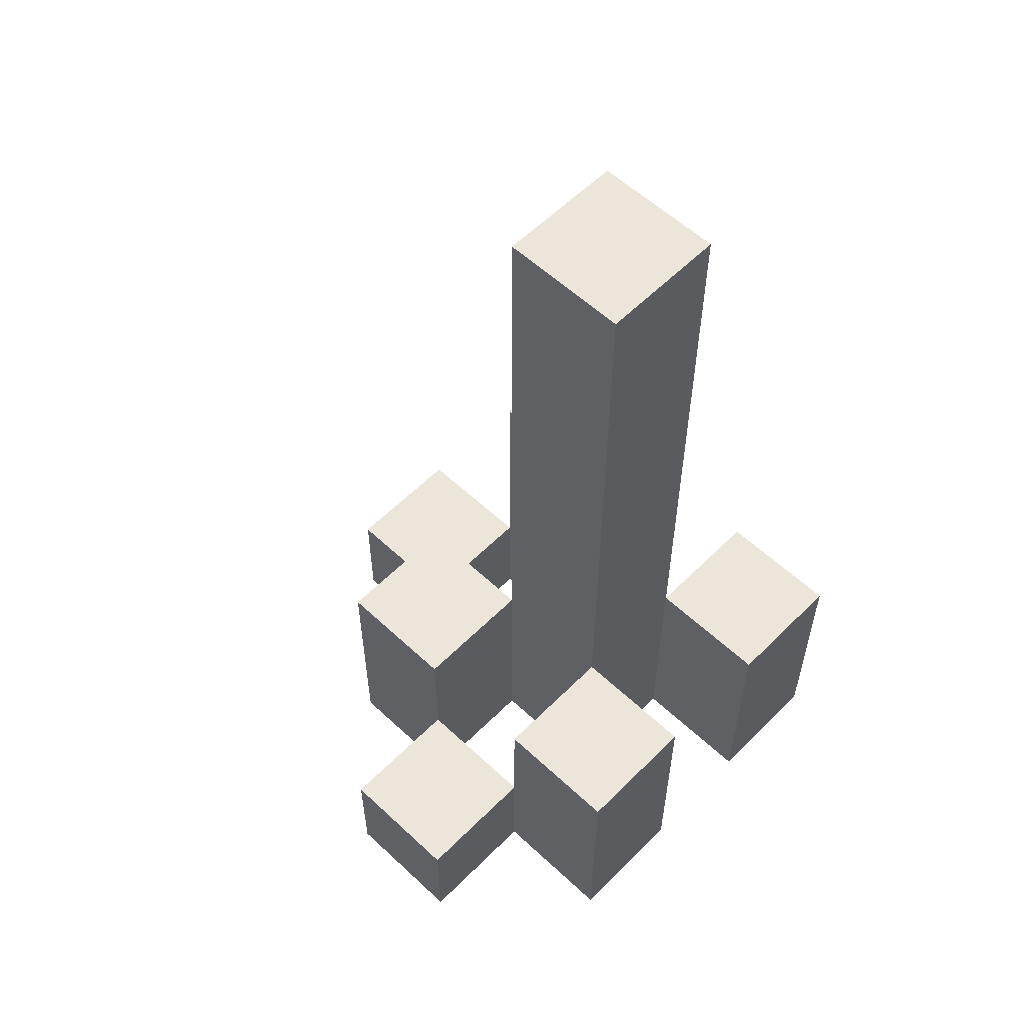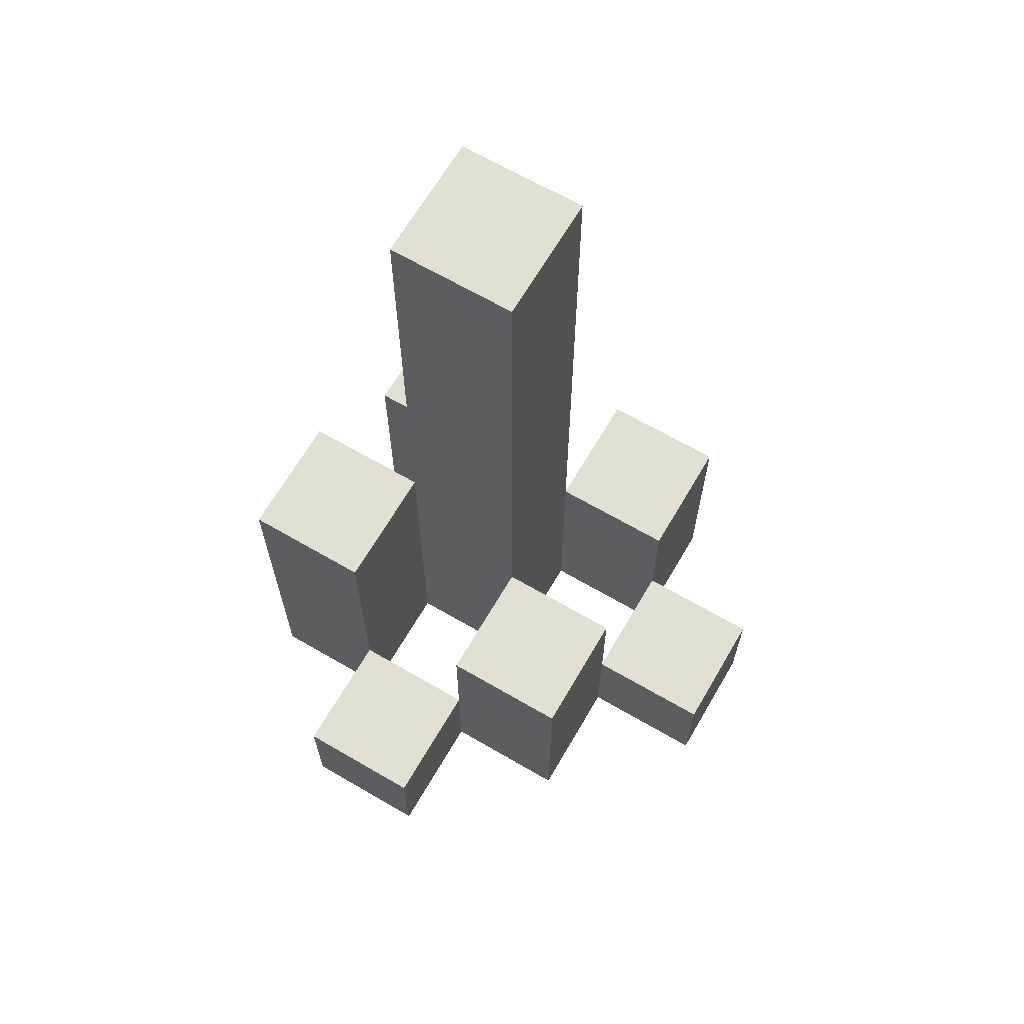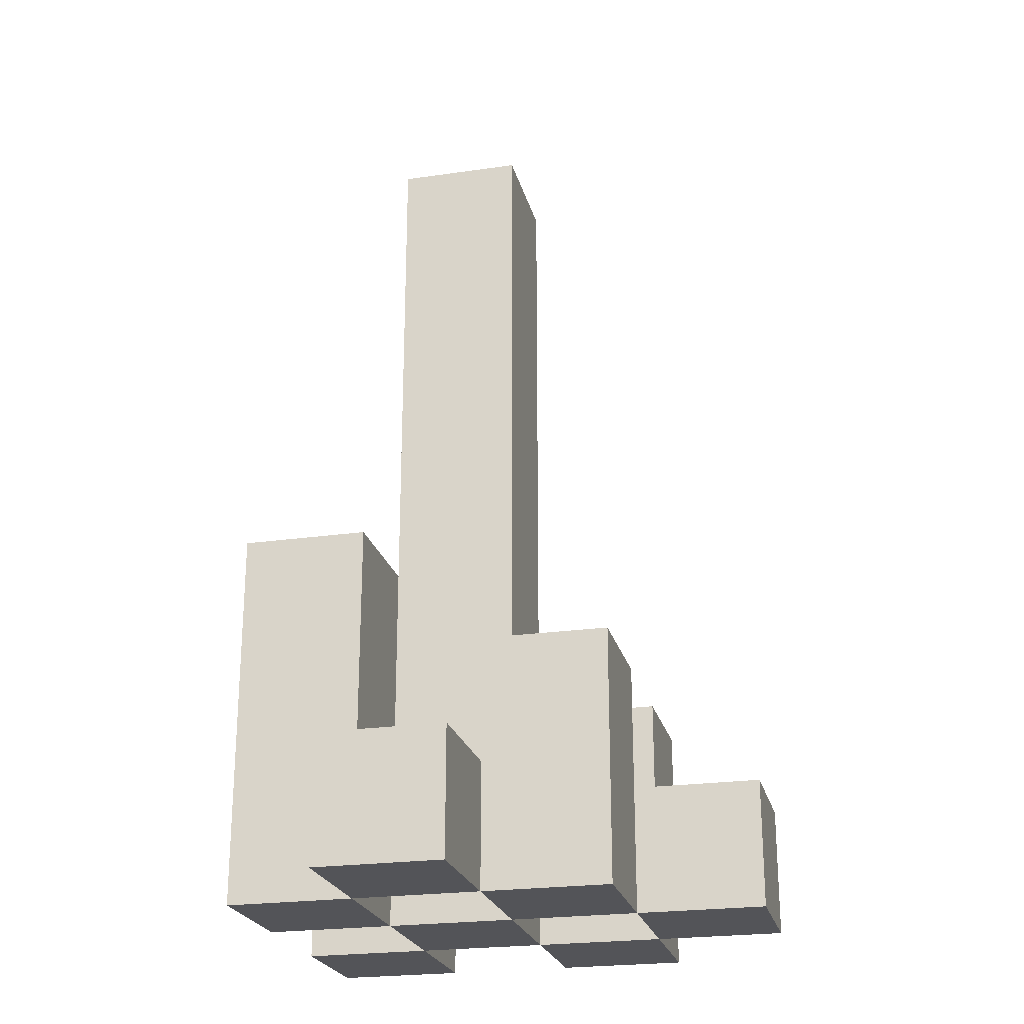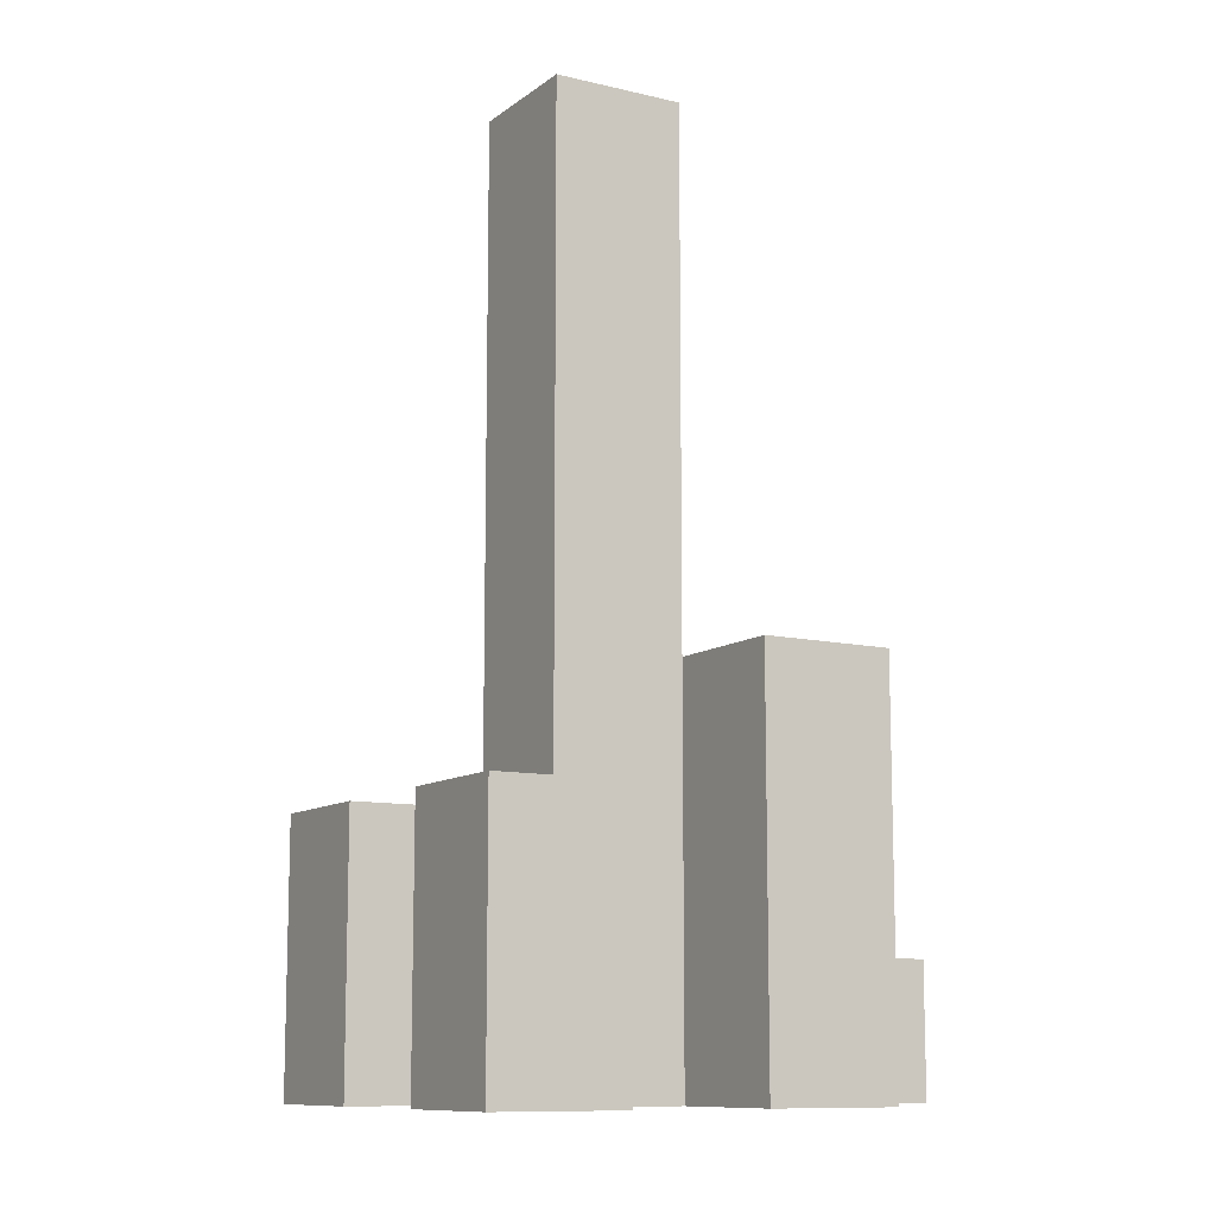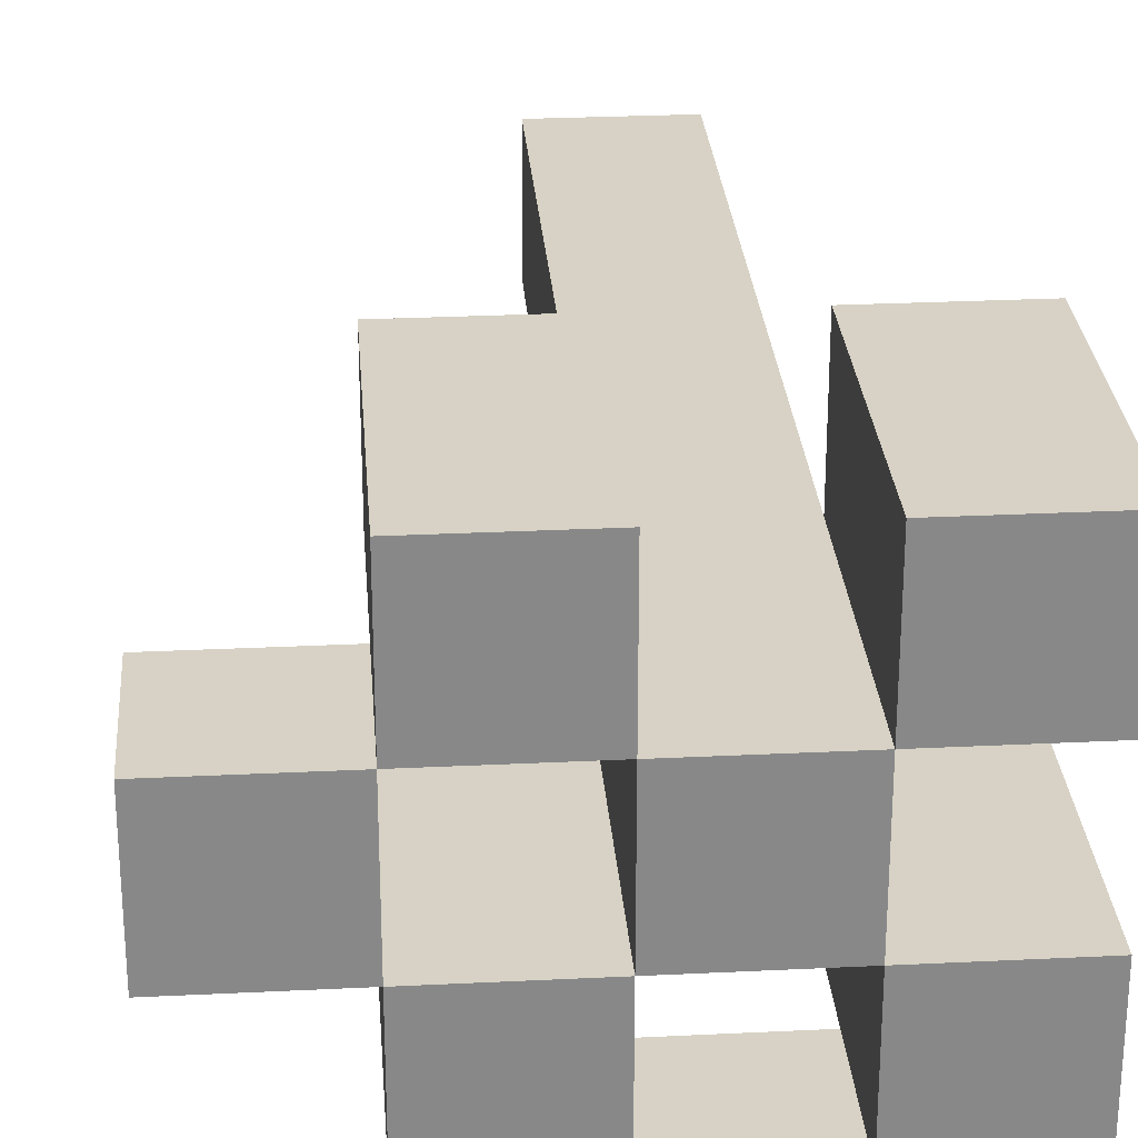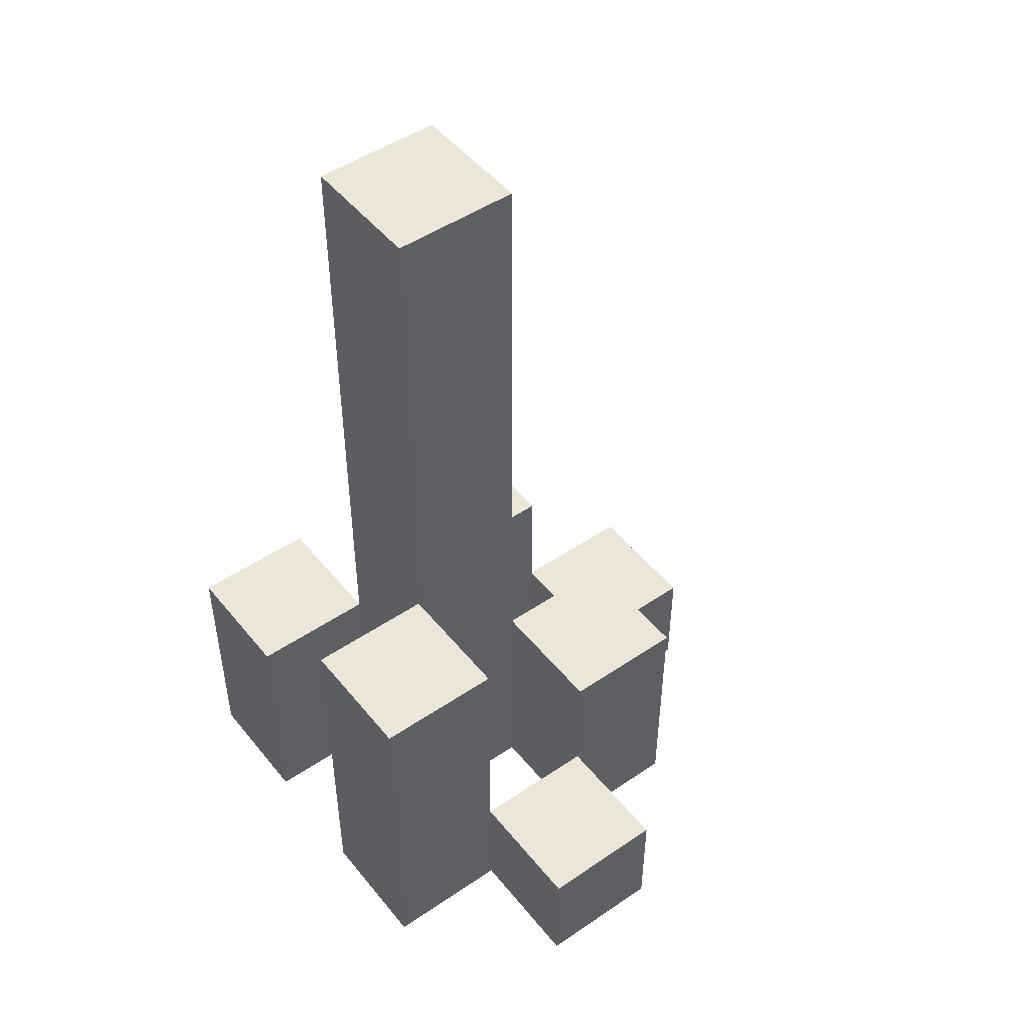
<metadata>
{"format":"obj","ext":"obj","renderer":"f3d","projection":"perspective","resolution":1024,"background":"white","views":[{"elev":57.4,"azim":-45.9,"up":"+Y"},{"elev":66.5,"azim":-149.7,"up":"+Y"},{"elev":-23.6,"azim":-166.4,"up":"+Y"},{"elev":-10.6,"azim":59.6,"up":"+Y"},{"elev":27.6,"azim":-4.3,"up":"+Z"},{"elev":48.6,"azim":142.9,"up":"+Y"}]}
</metadata>
<code>
o
v 20.9 0.9 8.2
v 20.9 0.9 8.1
v 20.9 1 8.2
v 20.9 1 8.1
v 21 0.9 8.3
v 21 0.9 8.2
v 21 0.9 8.1
v 21 0.9 8
v 21 1 8.2
v 21 1 8.1
v 21 1.1 8.3
v 21 1.1 8.2
v 21 1.1 8.1
v 21 1.1 8
v 21.1 0.9 8.2
v 21.1 0.9 8.1
v 21.1 0.9 8
v 21.1 0.9 7.9
v 21.1 1 8
v 21.1 1 7.9
v 21.1 1.1 8.2
v 21.1 1.1 8.1
v 21.1 1.6 8.2
v 21.1 1.6 8.1
v 21.2 0.9 8.3
v 21.2 0.9 8.2
v 21.2 0.9 8.1
v 21.2 0.9 8
v 21.2 1 8
v 21.2 1.1 8.3
v 21.2 1.1 8.2
v 21.2 1.2 8.1
v 21.2 1.2 8
v 21 0.9 8.2
v 21 0.9 8.1
v 21 1 8.2
v 21 1 8.1
v 21.1 0.9 8.3
v 21.1 0.9 8.2
v 21.1 0.9 8.1
v 21.1 0.9 8
v 21.1 1 8
v 21.1 1.1 8.3
v 21.1 1.1 8.2
v 21.1 1.1 8.1
v 21.1 1.1 8
v 21.2 0.9 8.2
v 21.2 0.9 8.1
v 21.2 0.9 8
v 21.2 0.9 7.9
v 21.2 1 8
v 21.2 1 7.9
v 21.2 1.1 8.2
v 21.2 1.2 8.1
v 21.2 1.6 8.2
v 21.2 1.6 8.1
v 21.3 0.9 8.3
v 21.3 0.9 8.2
v 21.3 0.9 8.1
v 21.3 0.9 8
v 21.3 1.1 8.3
v 21.3 1.1 8.2
v 21.3 1.2 8.1
v 21.3 1.2 8
v 21 0.9 8.3
v 21 1.1 8.3
v 21.1 0.9 8.3
v 21.1 1.1 8.3
v 21.2 0.9 8.3
v 21.2 1.1 8.3
v 21.3 0.9 8.3
v 21.3 1.1 8.3
v 20.9 0.9 8.2
v 20.9 1 8.2
v 21 0.9 8.2
v 21 1 8.2
v 21.1 0.9 8.2
v 21.1 1.1 8.2
v 21.1 1.6 8.2
v 21.2 0.9 8.2
v 21.2 1.1 8.2
v 21.2 1.6 8.2
v 21 0.9 8.1
v 21 1 8.1
v 21 1.1 8.1
v 21.1 0.9 8.1
v 21.1 1.1 8.1
v 21.2 0.9 8.1
v 21.2 1.2 8.1
v 21.3 0.9 8.1
v 21.3 1.2 8.1
v 21.1 0.9 8
v 21.1 1 8
v 21.2 0.9 8
v 21.2 1 8
v 21 0.9 8.2
v 21 1 8.2
v 21 1.1 8.2
v 21.1 0.9 8.2
v 21.1 1.1 8.2
v 21.2 0.9 8.2
v 21.2 1.1 8.2
v 21.3 0.9 8.2
v 21.3 1.1 8.2
v 20.9 0.9 8.1
v 20.9 1 8.1
v 21 0.9 8.1
v 21 1 8.1
v 21.1 0.9 8.1
v 21.1 1.1 8.1
v 21.1 1.6 8.1
v 21.2 0.9 8.1
v 21.2 1.2 8.1
v 21.2 1.6 8.1
v 21 0.9 8
v 21 1.1 8
v 21.1 0.9 8
v 21.1 1 8
v 21.1 1.1 8
v 21.2 0.9 8
v 21.2 1 8
v 21.2 1.2 8
v 21.3 0.9 8
v 21.3 1.2 8
v 21.1 0.9 7.9
v 21.1 1 7.9
v 21.2 0.9 7.9
v 21.2 1 7.9
v 21 0.9 8.3
v 21.1 0.9 8.3
v 21.2 0.9 8.3
v 21.3 0.9 8.3
v 20.9 0.9 8.2
v 21 0.9 8.2
v 21.1 0.9 8.2
v 21.2 0.9 8.2
v 21.3 0.9 8.2
v 20.9 0.9 8.1
v 21 0.9 8.1
v 21.1 0.9 8.1
v 21.2 0.9 8.1
v 21.3 0.9 8.1
v 21 0.9 8
v 21.1 0.9 8
v 21.2 0.9 8
v 21.3 0.9 8
v 21.1 0.9 7.9
v 21.2 0.9 7.9
v 20.9 1 8.2
v 21 1 8.2
v 20.9 1 8.1
v 21 1 8.1
v 21.1 1 8
v 21.2 1 8
v 21.1 1 7.9
v 21.2 1 7.9
v 21 1.1 8.3
v 21.1 1.1 8.3
v 21.2 1.1 8.3
v 21.3 1.1 8.3
v 21 1.1 8.2
v 21.1 1.1 8.2
v 21.2 1.1 8.2
v 21.3 1.1 8.2
v 21 1.1 8.1
v 21.1 1.1 8.1
v 21 1.1 8
v 21.1 1.1 8
v 21.2 1.2 8.1
v 21.3 1.2 8.1
v 21.2 1.2 8
v 21.3 1.2 8
v 21.1 1.6 8.2
v 21.2 1.6 8.2
v 21.1 1.6 8.1
v 21.2 1.6 8.1
f 3 2 1
f 4 2 3
f 9 6 5
f 10 8 7
f 11 9 5
f 12 9 11
f 13 8 10
f 14 8 13
f 19 18 17
f 20 18 19
f 21 16 15
f 22 16 21
f 23 22 21
f 24 22 23
f 29 28 27
f 30 26 25
f 31 26 30
f 32 29 27
f 33 29 32
f 34 35 36
f 36 35 37
f 40 41 42
f 38 39 43
f 43 39 44
f 40 42 45
f 45 42 46
f 49 50 51
f 51 50 52
f 47 48 53
f 53 48 54
f 53 54 55
f 55 54 56
f 57 58 61
f 61 58 62
f 59 60 63
f 63 60 64
f 67 66 65
f 68 66 67
f 71 70 69
f 72 70 71
f 75 74 73
f 76 74 75
f 80 78 77
f 80 79 78
f 81 79 80
f 82 79 81
f 86 84 83
f 86 85 84
f 87 85 86
f 90 89 88
f 91 89 90
f 94 93 92
f 95 93 94
f 96 97 99
f 97 98 99
f 99 98 100
f 101 102 103
f 103 102 104
f 105 106 107
f 107 106 108
f 109 110 112
f 110 111 112
f 112 111 113
f 113 111 114
f 115 116 117
f 117 116 118
f 118 116 119
f 120 121 123
f 121 122 123
f 123 122 124
f 125 126 127
f 127 126 128
f 134 130 129
f 135 130 134
f 136 132 131
f 137 132 136
f 138 134 133
f 139 134 138
f 140 136 135
f 141 136 140
f 143 140 139
f 144 140 143
f 145 142 141
f 146 142 145
f 147 145 144
f 148 145 147
f 149 150 151
f 151 150 152
f 153 154 155
f 155 154 156
f 157 158 161
f 161 158 162
f 159 160 163
f 163 160 164
f 165 166 167
f 167 166 168
f 169 170 171
f 171 170 172
f 173 174 175
f 175 174 176

</code>
